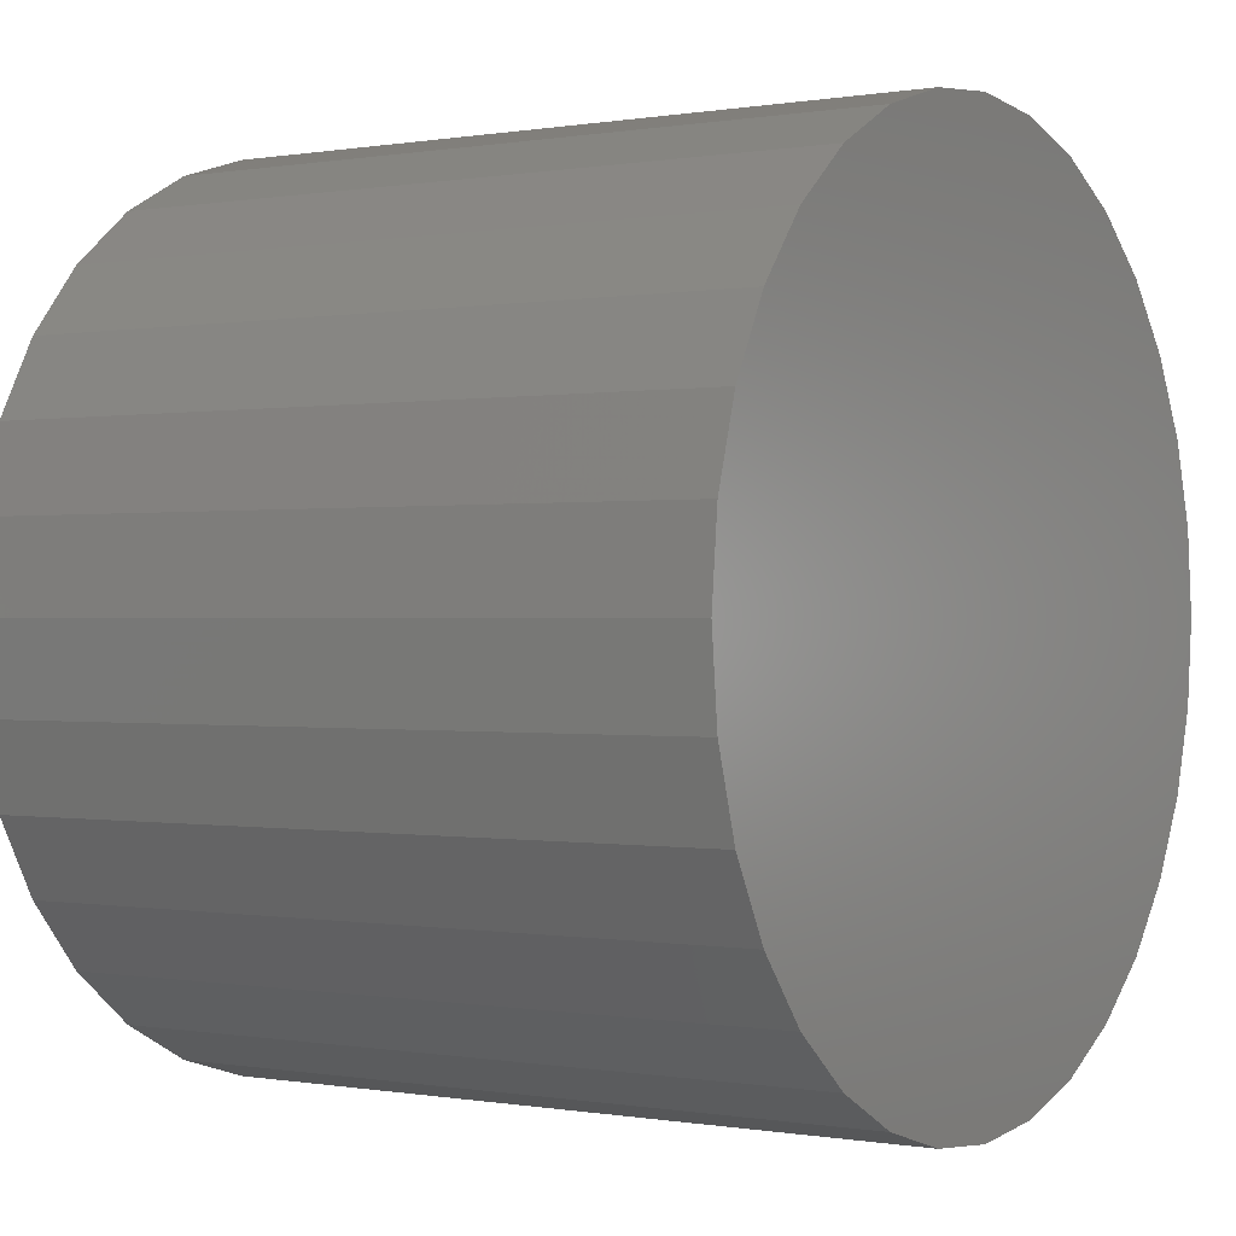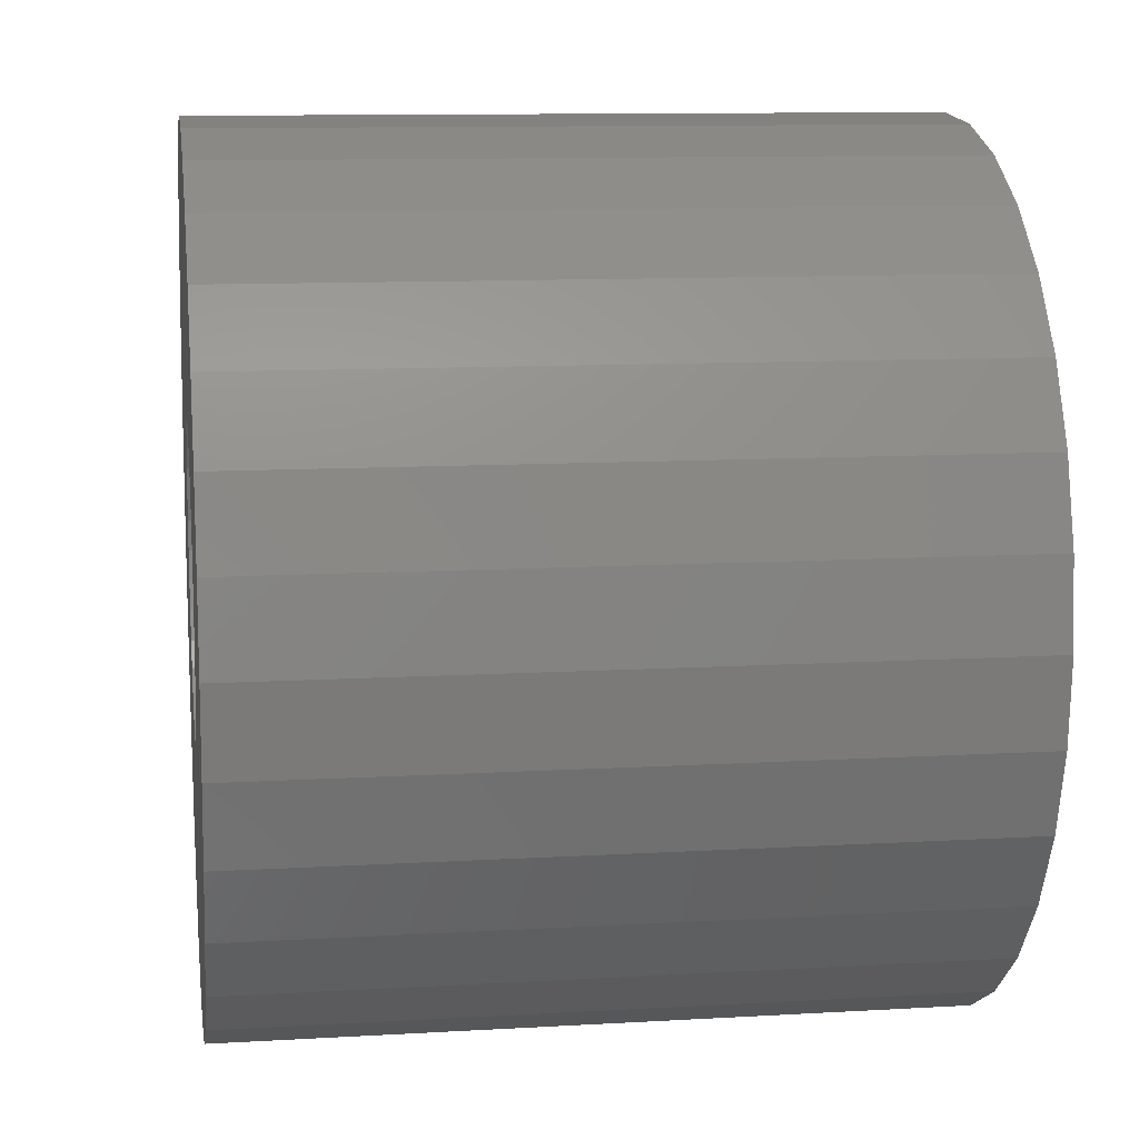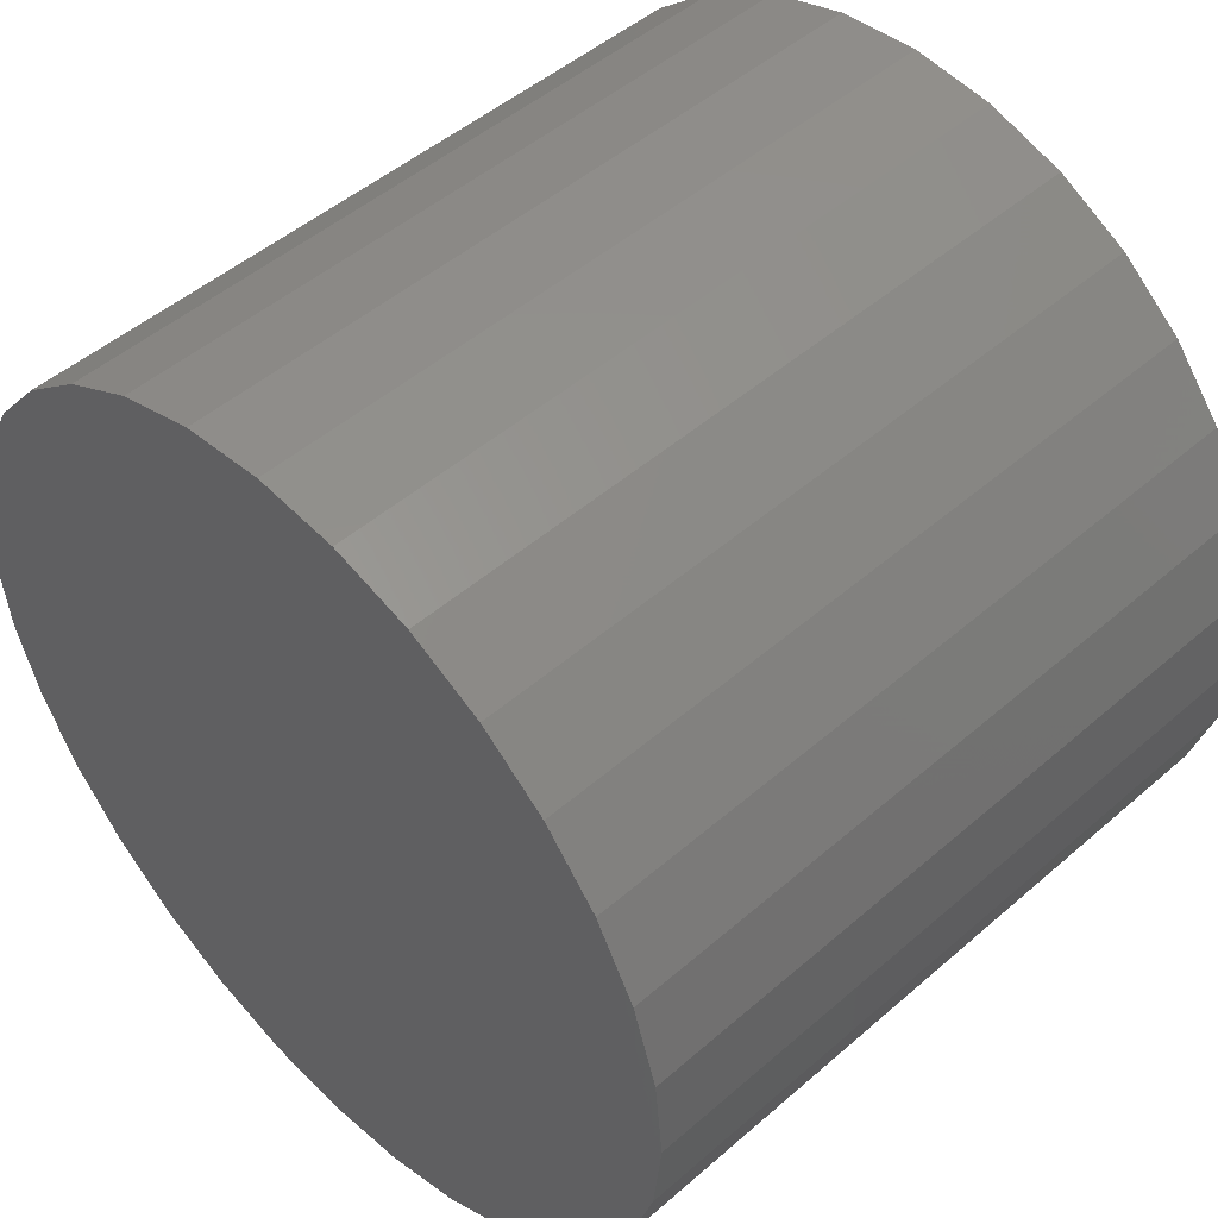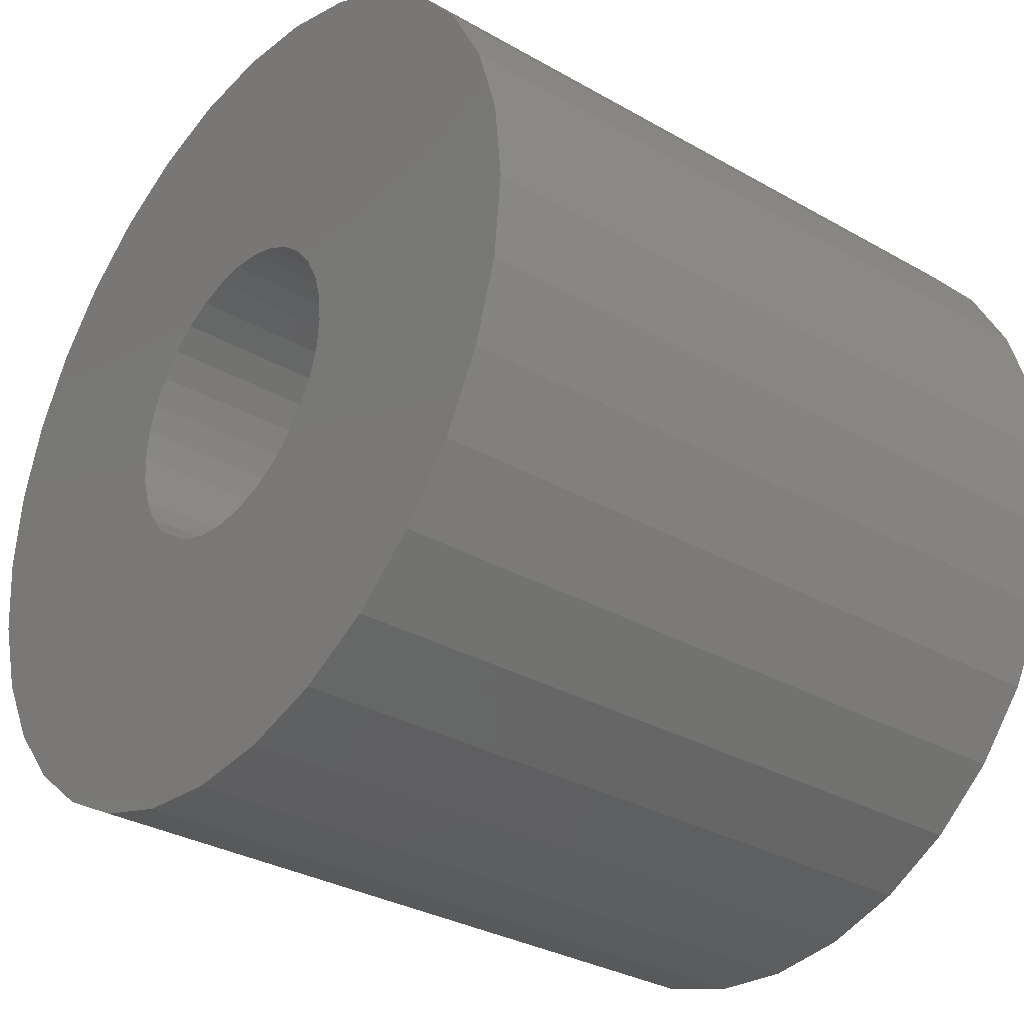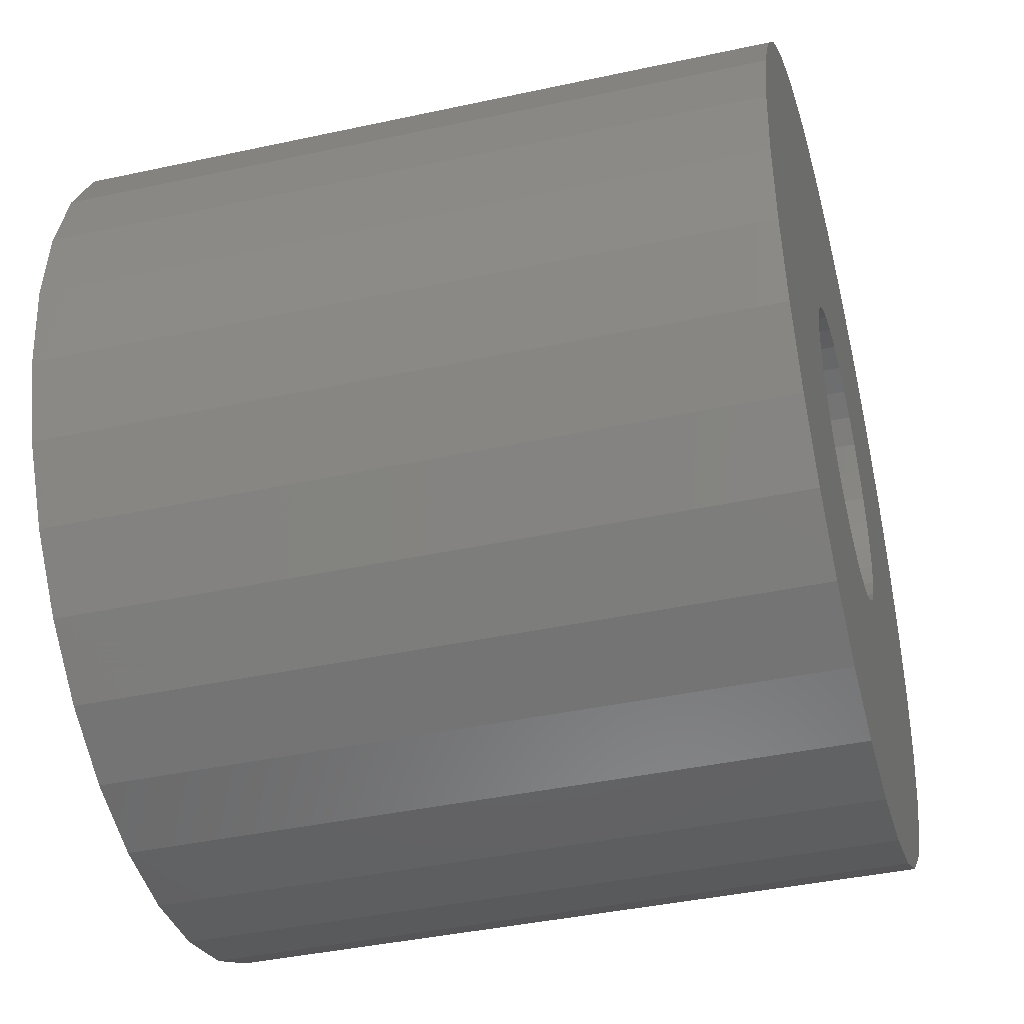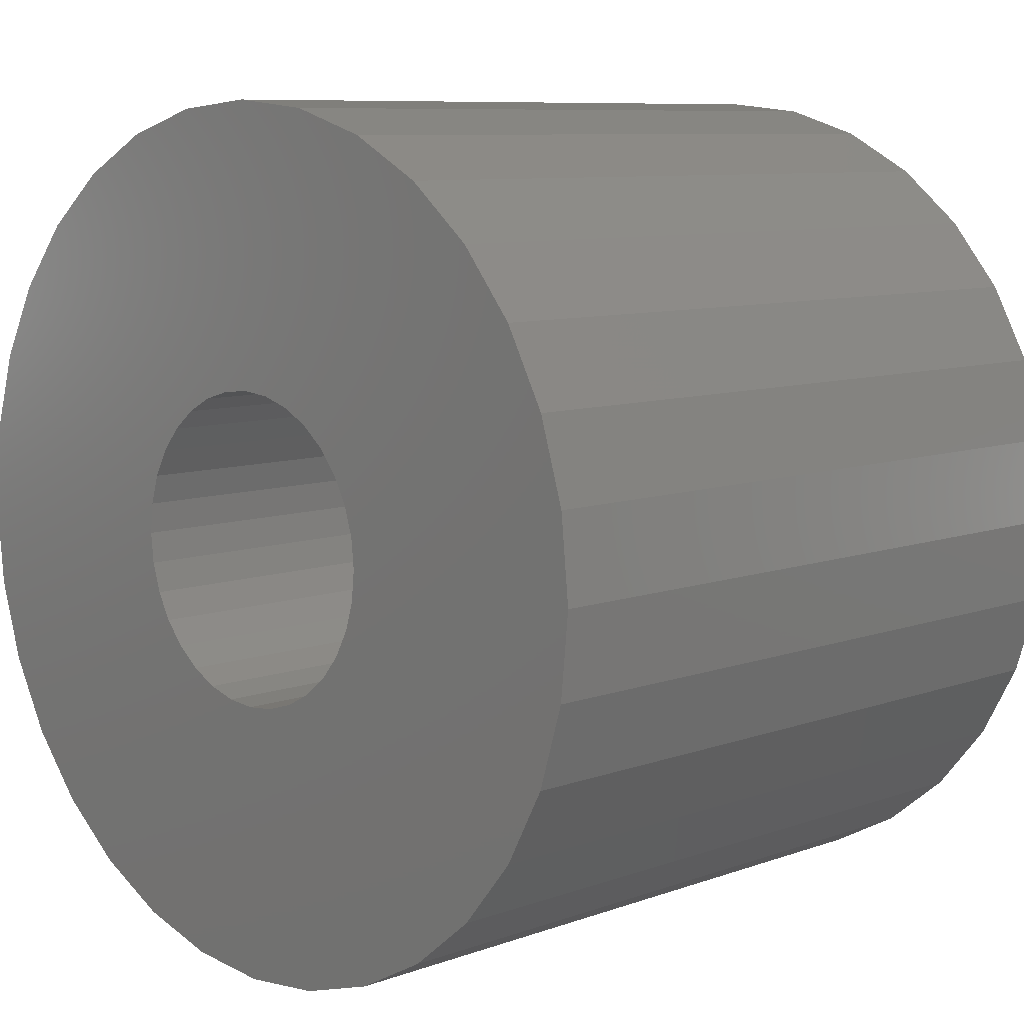
<metadata>
{"format":"stl","ext":"stl","renderer":"f3d","projection":"perspective","resolution":1024,"background":"white","views":[{"elev":-0.0,"azim":-56.9,"up":"+Z"},{"elev":10.9,"azim":-98.3,"up":"+Z"},{"elev":48.8,"azim":46.0,"up":"+Z"},{"elev":-31.9,"azim":-128.8,"up":"+Z"},{"elev":-40.7,"azim":104.9,"up":"+Z"},{"elev":8.5,"azim":-134.7,"up":"+Z"}]}
</metadata>
<code>
# stl→obj: 128 verts, 252 faces
v 0.09259 6.045e-17 0.2148
v 0.04897 5.803e-17 0.228
v 0.6009 8.867e-17 0.2474
v 0.2184 6.743e-17 -0.08897
v 0.2316 6.817e-17 -0.04536
v 0.6377 9.071e-17 -0.1261
v 0.1969 6.624e-17 -0.1292
v -0.6429 1.962e-17 1.404e-15
v -0.6305 2.031e-17 0.1261
v -0.1897 4.478e-17 0.1292
v -0.2112 4.359e-17 0.08897
v -0.2244 4.285e-17 0.04536
v -0.2289 4.261e-17 -3.346e-16
v 0.6502 9.14e-17 -1.526e-15
v 0.2361 6.842e-17 -9.245e-17
v 0.2316 6.817e-17 0.04536
v 0.2184 6.743e-17 0.08897
v 0.1969 6.624e-17 0.1292
v 0.6377 9.071e-17 0.1261
v 0.003618 5.551e-17 0.2325
v -0.5937 2.235e-17 0.2474
v -0.534 2.567e-17 0.3592
v -0.4536 3.013e-17 0.4572
v -0.3556 3.557e-17 0.5376
v -0.2438 4.178e-17 0.5973
v -0.1225 4.851e-17 0.6341
v 0.003618 5.551e-17 0.6465
v 0.1298 6.251e-17 0.6341
v 0.251 6.925e-17 0.5973
v 0.3628 7.545e-17 0.5376
v 0.4608 8.089e-17 0.4572
v 0.5412 8.535e-17 0.3592
v -0.08535 5.057e-17 0.2148
v -0.1255 4.834e-17 0.1933
v -0.1608 4.639e-17 0.1644
v -0.04174 5.299e-17 0.228
v -0.6305 2.031e-17 -0.1261
v -0.2244 4.285e-17 -0.04536
v -0.2112 4.359e-17 -0.08897
v -0.1897 4.478e-17 -0.1292
v -0.5937 2.235e-17 -0.2474
v -0.1608 4.639e-17 -0.1644
v -0.1255 4.834e-17 -0.1933
v -0.08535 5.057e-17 -0.2148
v -0.04174 5.299e-17 -0.228
v 0.003618 5.551e-17 -0.2325
v 0.003618 5.551e-17 -0.6465
v -0.1225 4.851e-17 -0.6341
v -0.2438 4.178e-17 -0.5973
v -0.3556 3.557e-17 -0.5376
v -0.4536 3.013e-17 -0.4572
v -0.534 2.567e-17 -0.3592
v 0.168 6.464e-17 0.1644
v 0.1328 6.268e-17 0.1933
v 0.6009 8.867e-17 -0.2474
v 0.04897 5.803e-17 -0.228
v 0.09259 6.045e-17 -0.2148
v 0.1328 6.268e-17 -0.1933
v 0.168 6.464e-17 -0.1644
v 0.5412 8.535e-17 -0.3592
v 0.4608 8.089e-17 -0.4572
v 0.3628 7.545e-17 -0.5376
v 0.251 6.925e-17 -0.5973
v 0.1298 6.251e-17 -0.6341
v 0.04897 -0.6641 -0.228
v 0.09259 -0.6641 -0.2148
v 0.1328 -0.6641 -0.1933
v 0.168 -0.6641 -0.1644
v 0.1969 -0.6641 -0.1292
v 0.2184 -0.6641 -0.08897
v 0.2316 -0.6641 -0.04536
v 0.2361 -0.6641 1.14e-16
v 0.003618 -0.6641 -0.2325
v -0.04174 -0.6641 -0.228
v -0.08535 -0.6641 -0.2148
v -0.1255 -0.6641 -0.1933
v -0.1608 -0.6641 -0.1644
v -0.1897 -0.6641 -0.1292
v -0.2112 -0.6641 -0.08897
v -0.2244 -0.6641 -0.04536
v -0.2289 -0.6641 -3.346e-16
v -0.04174 -0.6641 0.228
v -0.08535 -0.6641 0.2148
v -0.1255 -0.6641 0.1933
v -0.1608 -0.6641 0.1644
v -0.1897 -0.6641 0.1292
v -0.2112 -0.6641 0.08897
v -0.2244 -0.6641 0.04536
v 0.003618 -0.6641 0.2325
v 0.04897 -0.6641 0.228
v 0.09259 -0.6641 0.2148
v 0.1328 -0.6641 0.1933
v 0.168 -0.6641 0.1644
v 0.1969 -0.6641 0.1292
v 0.2184 -0.6641 0.08897
v 0.2316 -0.6641 0.04536
v 0.6502 -1.078 3.55e-16
v 0.6377 -1.078 -0.1261
v 0.6009 -1.078 -0.2474
v 0.5412 -1.078 -0.3592
v 0.4608 -1.078 -0.4572
v 0.3628 -1.078 -0.5376
v 0.251 -1.078 -0.5973
v 0.1298 -1.078 -0.6341
v 0.003618 -1.078 -0.6465
v -0.1225 -1.078 -0.6341
v -0.2438 -1.078 -0.5973
v -0.3556 -1.078 -0.5376
v -0.4536 -1.078 -0.4572
v -0.534 -1.078 -0.3592
v -0.5937 -1.078 -0.2474
v -0.6305 -1.078 -0.1261
v -0.6429 -1.078 1.404e-15
v -0.6305 -1.078 0.1261
v -0.5937 -1.078 0.2474
v -0.534 -1.078 0.3592
v -0.4536 -1.078 0.4572
v -0.3556 -1.078 0.5376
v -0.2438 -1.078 0.5973
v -0.1225 -1.078 0.6341
v 0.003618 -1.078 0.6465
v 0.1298 -1.078 0.6341
v 0.251 -1.078 0.5973
v 0.3628 -1.078 0.5376
v 0.4608 -1.078 0.4572
v 0.5412 -1.078 0.3592
v 0.6009 -1.078 0.2474
v 0.6377 -1.078 0.1261
f 1 2 3
f 4 5 6
f 6 7 4
f 8 9 10
f 8 10 11
f 8 11 12
f 8 12 13
f 14 6 5
f 14 5 15
f 14 15 16
f 14 16 17
f 14 17 18
f 14 18 19
f 20 21 22
f 20 22 23
f 20 23 24
f 20 24 25
f 20 25 26
f 20 26 27
f 20 27 28
f 20 28 29
f 20 29 30
f 20 30 31
f 20 31 32
f 20 32 3
f 20 3 2
f 9 33 34
f 9 34 35
f 9 35 10
f 21 20 36
f 21 36 33
f 21 33 9
f 37 8 13
f 37 13 38
f 37 38 39
f 37 39 40
f 41 37 40
f 41 40 42
f 41 42 43
f 41 43 44
f 41 44 45
f 41 45 46
f 41 46 47
f 47 48 49
f 47 49 50
f 47 50 51
f 47 51 52
f 47 52 41
f 19 18 53
f 19 53 54
f 19 54 1
f 19 1 3
f 55 46 56
f 55 56 57
f 55 57 58
f 55 58 59
f 55 59 7
f 55 7 6
f 47 46 55
f 47 55 60
f 47 60 61
f 47 61 62
f 47 62 63
f 47 63 64
f 46 65 56
f 56 65 66
f 56 66 57
f 57 66 67
f 57 67 58
f 58 67 68
f 58 68 59
f 59 68 69
f 59 69 7
f 7 69 70
f 7 70 4
f 4 70 71
f 4 71 5
f 5 71 72
f 5 72 15
f 65 46 73
f 73 46 45
f 73 45 74
f 74 45 44
f 74 44 75
f 75 44 43
f 75 43 76
f 76 43 42
f 76 42 77
f 77 42 40
f 77 40 78
f 78 40 39
f 78 39 79
f 79 39 38
f 79 38 80
f 80 38 13
f 80 13 81
f 20 82 36
f 36 82 83
f 36 83 33
f 33 83 84
f 33 84 34
f 34 84 85
f 34 85 35
f 35 85 86
f 35 86 10
f 10 86 87
f 10 87 11
f 11 87 88
f 11 88 12
f 12 88 81
f 12 81 13
f 82 20 89
f 89 20 2
f 89 2 90
f 90 2 1
f 90 1 91
f 91 1 54
f 91 54 92
f 92 54 53
f 92 53 93
f 93 53 18
f 93 18 94
f 94 18 17
f 94 17 95
f 95 17 16
f 95 16 96
f 96 16 15
f 96 15 72
f 14 97 6
f 6 97 98
f 6 98 55
f 55 98 99
f 55 99 60
f 60 99 100
f 60 100 61
f 61 100 101
f 61 101 62
f 62 101 102
f 62 102 63
f 63 102 103
f 63 103 64
f 64 103 104
f 64 104 47
f 47 104 105
f 47 105 48
f 48 105 106
f 48 106 49
f 49 106 107
f 49 107 50
f 50 107 108
f 50 108 51
f 51 108 109
f 51 109 52
f 52 109 110
f 52 110 41
f 41 110 111
f 41 111 37
f 37 111 112
f 37 112 8
f 8 112 113
f 8 113 9
f 9 113 114
f 9 114 21
f 21 114 115
f 21 115 22
f 22 115 116
f 22 116 23
f 23 116 117
f 23 117 24
f 24 117 118
f 24 118 25
f 25 118 119
f 25 119 26
f 26 119 120
f 26 120 27
f 27 120 121
f 27 121 28
f 28 121 122
f 28 122 29
f 29 122 123
f 29 123 30
f 30 123 124
f 30 124 31
f 31 124 125
f 31 125 32
f 32 125 126
f 32 126 3
f 3 126 127
f 3 127 19
f 19 127 128
f 19 128 14
f 14 128 97
f 120 122 121
f 122 120 123
f 123 120 119
f 123 119 124
f 124 119 118
f 124 118 125
f 125 118 117
f 125 117 126
f 126 117 116
f 126 116 127
f 127 116 115
f 127 115 128
f 128 115 114
f 128 114 97
f 97 114 113
f 97 113 98
f 98 113 112
f 98 112 99
f 99 112 111
f 99 111 100
f 100 111 110
f 100 110 101
f 101 110 109
f 101 109 102
f 102 109 108
f 102 108 103
f 103 108 107
f 103 107 104
f 104 107 106
f 104 106 105
f 71 96 72
f 95 96 71
f 70 95 71
f 80 88 79
f 88 80 81
f 88 87 79
f 79 87 86
f 79 86 78
f 78 86 85
f 78 85 77
f 77 85 84
f 77 84 76
f 76 84 83
f 76 83 75
f 75 83 82
f 75 82 74
f 74 82 89
f 74 89 73
f 73 89 90
f 73 90 65
f 65 90 91
f 65 91 66
f 66 91 92
f 66 92 67
f 67 92 93
f 67 93 68
f 68 93 94
f 68 94 69
f 69 94 95
f 69 95 70

</code>
